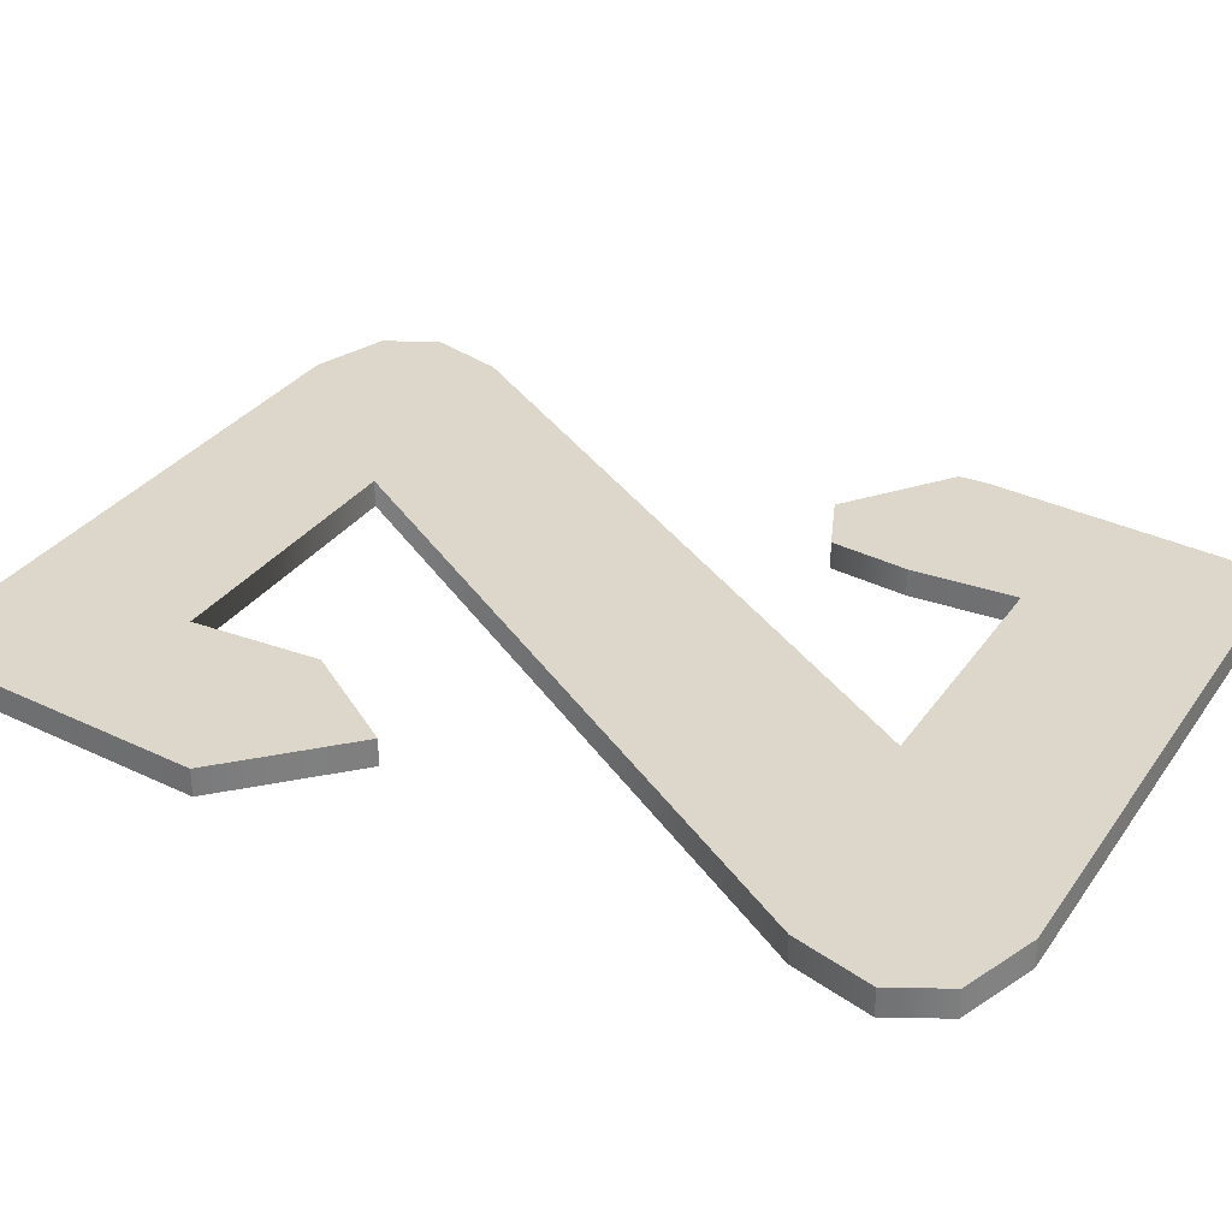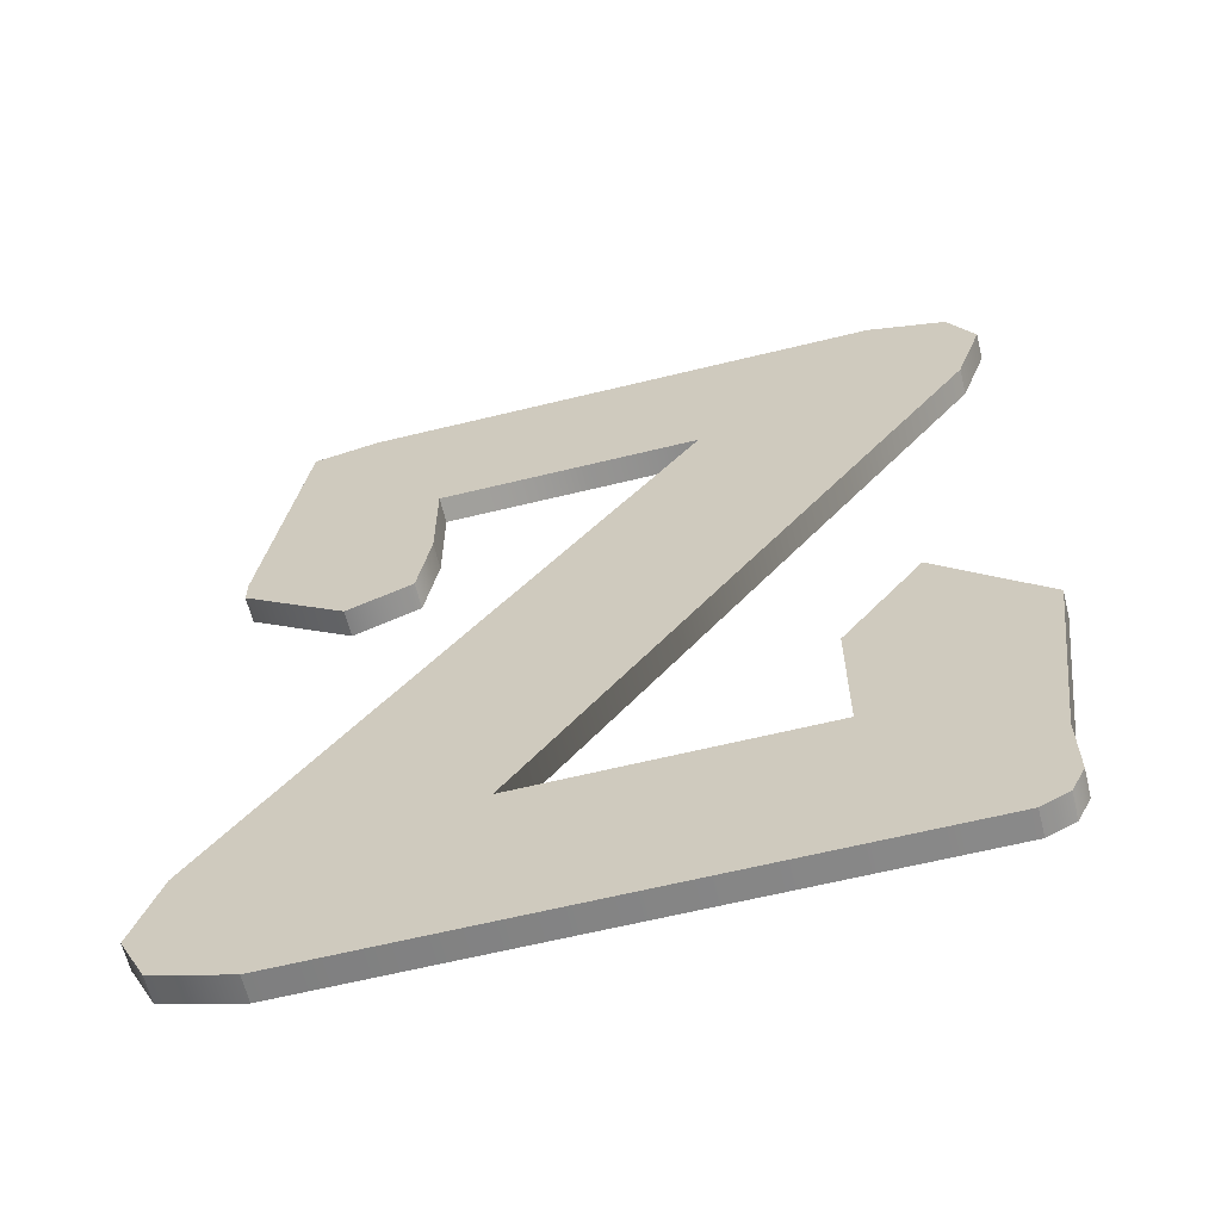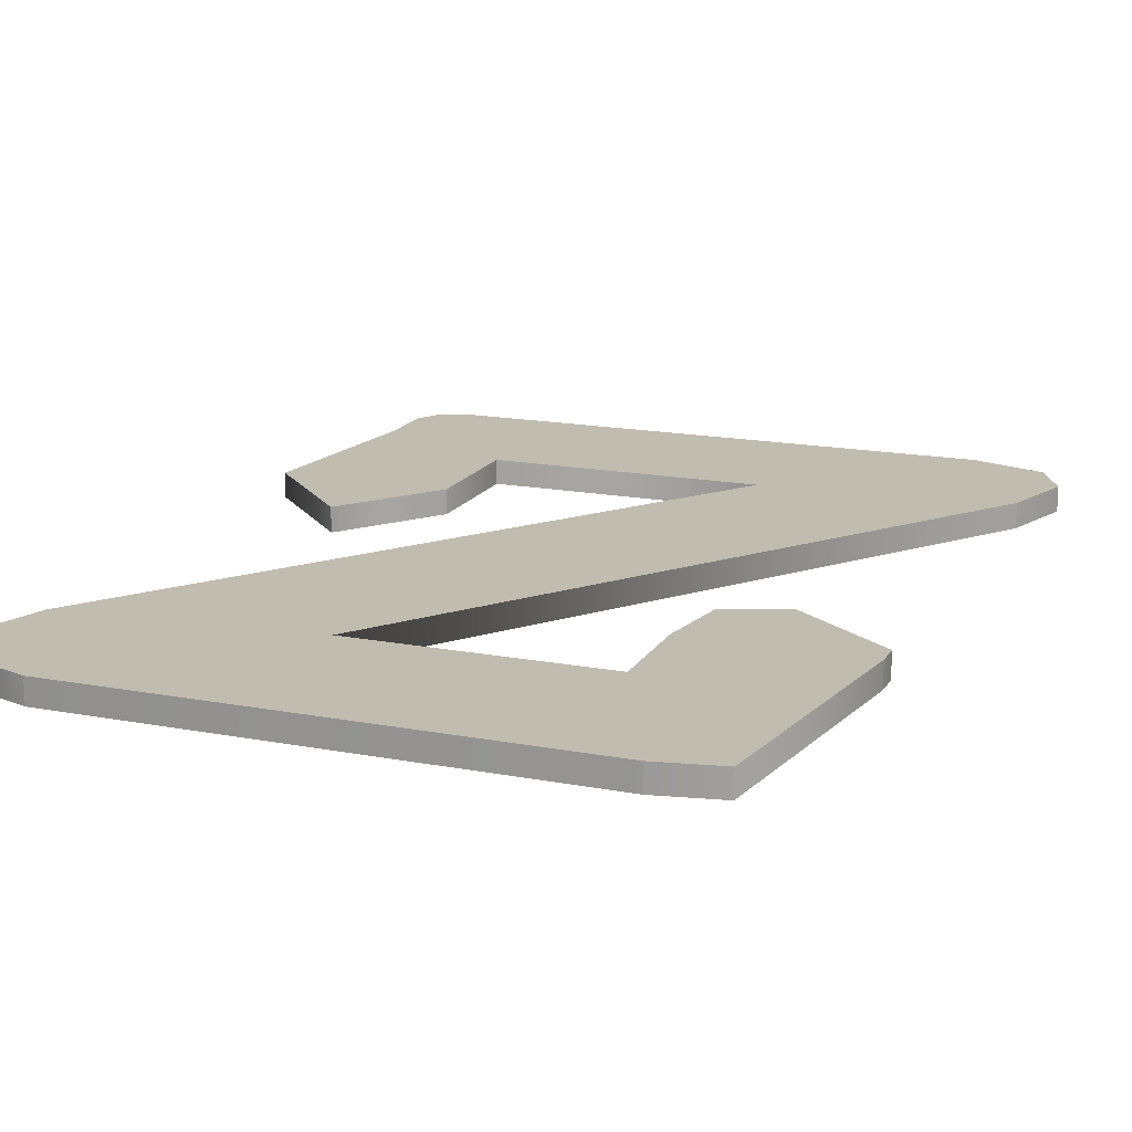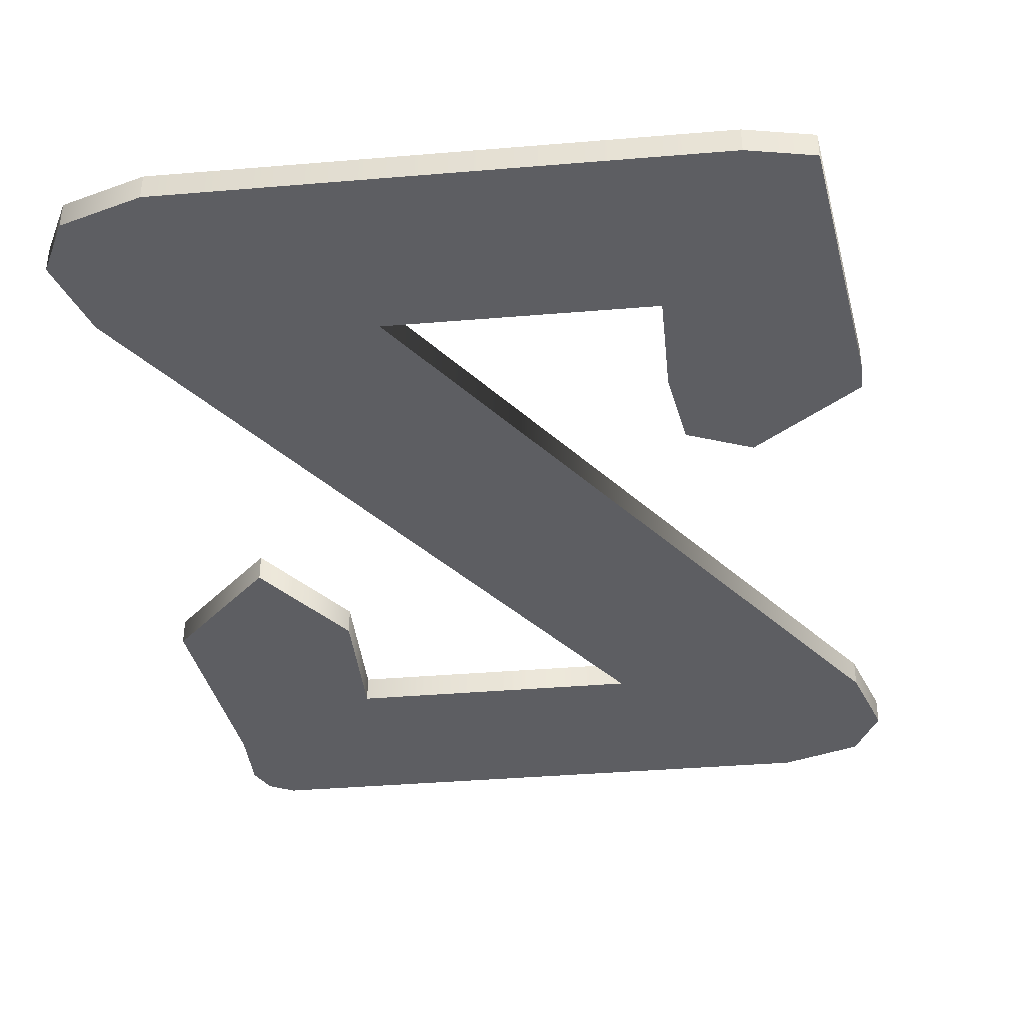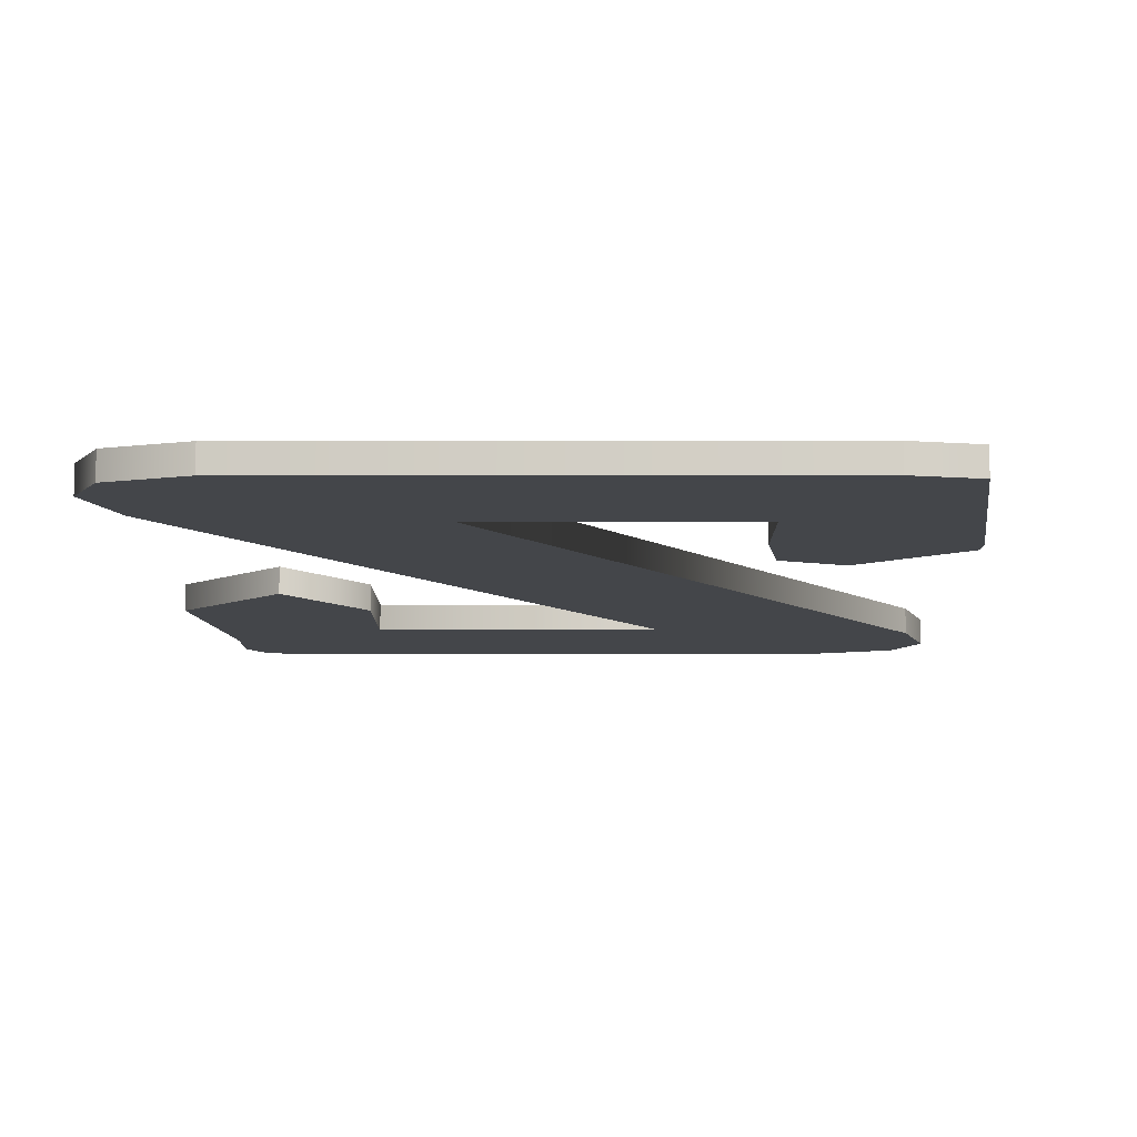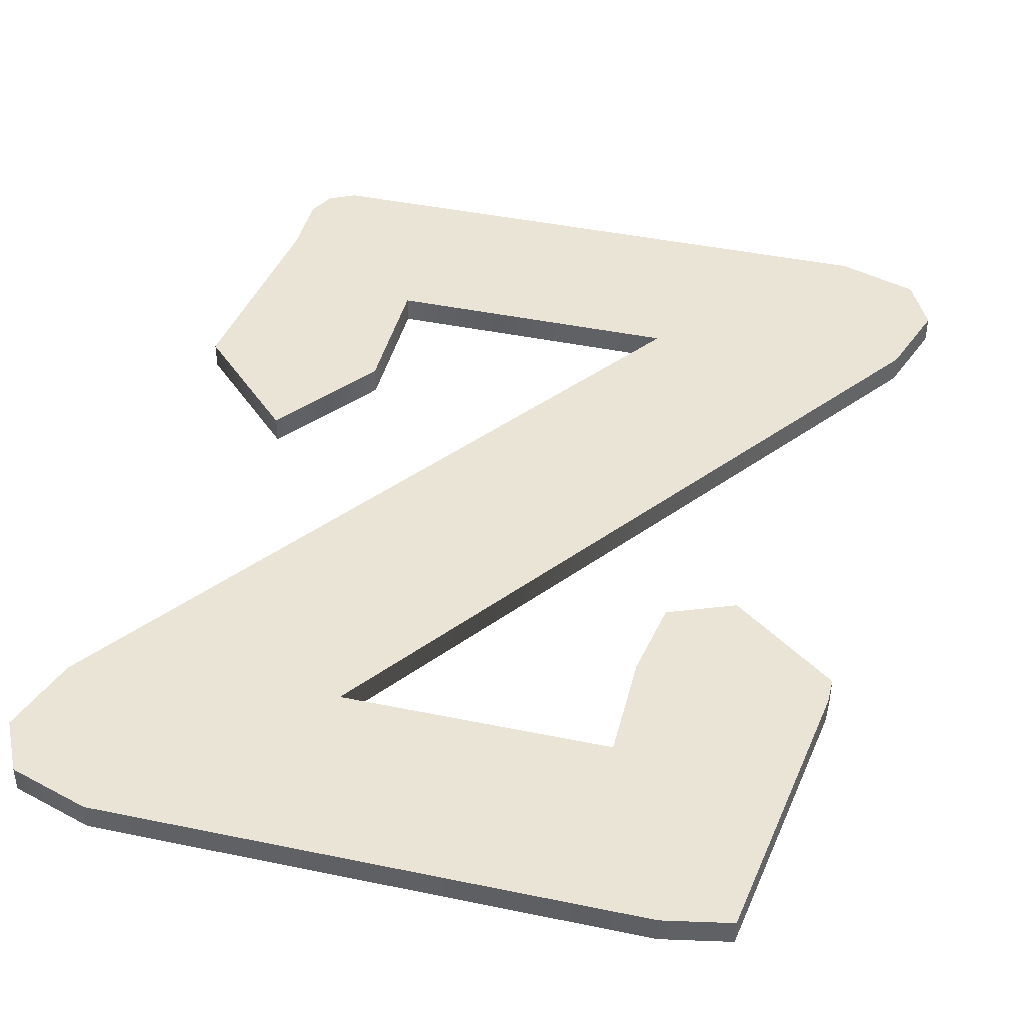
<metadata>
{"format":"obj","ext":"obj","renderer":"f3d","projection":"perspective","resolution":1024,"background":"white","views":[{"elev":30.5,"azim":118.1,"up":"+Z"},{"elev":-63.3,"azim":13.9,"up":"+Y"},{"elev":16.5,"azim":-158.7,"up":"+Z"},{"elev":-38.9,"azim":-174.0,"up":"+Z"},{"elev":-9.7,"azim":-179.9,"up":"+Z"},{"elev":42.6,"azim":-166.1,"up":"+Z"}]}
</metadata>
<code>
v 22 30 0
v 22 30 1
v 12 30 0
v 12 30 0
v 22 30 1
v 12 30 1
v 12 30 0
v 12 30 1
v 12 26 0
v 12 26 0
v 12 30 1
v 12 26 1
v 12 26 0
v 12 26 1
v 11.5 23 0
v 11.5 23 0
v 12 26 1
v 11.5 23 1
v 11.5 23 0
v 11.5 23 1
v 9 22 0
v 9 22 0
v 11.5 23 1
v 9 22 1
v 9 22 0
v 9 22 1
v 5 25 0
v 5 25 0
v 9 22 1
v 5 25 1
v 5 25 0
v 5 25 1
v 5 26 0
v 5 26 0
v 5 25 1
v 5 26 1
v 5 26 0
v 5 26 1
v 6.5 36.5 0
v 6.5 36.5 0
v 5 26 1
v 6.5 36.5 1
v 6.5 36.5 0
v 6.5 36.5 1
v 9 37 0
v 9 37 0
v 6.5 36.5 1
v 9 37 1
v 9 37 0
v 9 37 1
v 29 37 0
v 29 37 0
v 9 37 1
v 29 37 1
v 29 37 0
v 29 37 1
v 32 36 0
v 32 36 0
v 29 37 1
v 32 36 1
v 32 36 0
v 32 36 1
v 33 34 0
v 33 34 0
v 32 36 1
v 33 34 1
v 33 34 0
v 33 34 1
v 32 31 0
v 32 31 0
v 33 34 1
v 32 31 1
v 32 31 0
v 32 31 1
v 15 7 0
v 15 7 0
v 32 31 1
v 15 7 1
v 15 7 0
v 15 7 1
v 26 7 0
v 26 7 0
v 15 7 1
v 26 7 1
v 26 7 0
v 26 7 1
v 26 12 0
v 26 12 0
v 26 7 1
v 26 12 1
v 26 12 0
v 26 12 1
v 29 16 0
v 29 16 0
v 26 12 1
v 29 16 1
v 29 16 0
v 29 16 1
v 33 12 0
v 33 12 0
v 29 16 1
v 33 12 1
v 33 12 0
v 33 12 1
v 32 4 0
v 32 4 0
v 33 12 1
v 32 4 1
v 32 4 0
v 32 4 1
v 32 1.5 0
v 32 1.5 0
v 32 4 1
v 32 1.5 1
v 32 1.5 0
v 32 1.5 1
v 31.5 0.5 0
v 31.5 0.5 0
v 32 1.5 1
v 31.5 0.5 1
v 31.5 0.5 0
v 31.5 0.5 1
v 30.5 0 0
v 30.5 0 0
v 31.5 0.5 1
v 30.5 0 1
v 30.5 0 0
v 30.5 0 1
v 8 0 0
v 8 0 0
v 30.5 0 1
v 8 0 1
v 8 0 0
v 8 0 1
v 5 1 0
v 5 1 0
v 8 0 1
v 5 1 1
v 5 1 0
v 5 1 1
v 4 3 0
v 4 3 0
v 5 1 1
v 4 3 1
v 4 3 0
v 4 3 1
v 5 6 0
v 5 6 0
v 4 3 1
v 5 6 1
v 5 6 0
v 5 6 1
v 22 30 0
v 22 30 0
v 5 6 1
v 22 30 1
v 32 4 1
v 4 3 1
v 32 1.5 1
v 32 36 1
v 6.5 36.5 1
v 12 30 1
v 22 30 1
v 5 6 1
v 15 7 1
v 32 31 1
v 12 30 1
v 22 30 1
v 6.5 36.5 1
v 5 26 1
v 12 30 1
v 32 4 1
v 5 6 1
v 4 3 1
v 32 36 1
v 12 30 1
v 33 34 1
v 33 34 1
v 12 30 1
v 32 31 1
v 5 26 1
v 5 25 1
v 11.5 23 1
v 5 26 1
v 12 26 1
v 12 30 1
v 26 12 1
v 33 12 1
v 29 16 1
v 5 25 1
v 9 22 1
v 11.5 23 1
v 31.5 0.5 1
v 8 0 1
v 30.5 0 1
v 33 12 1
v 26 12 1
v 32 4 1
v 32 4 1
v 26 7 1
v 15 7 1
v 26 12 1
v 26 7 1
v 32 4 1
v 32 36 1
v 9 37 1
v 6.5 36.5 1
v 32 36 1
v 29 37 1
v 9 37 1
v 31.5 0.5 1
v 5 1 1
v 8 0 1
v 5 26 1
v 11.5 23 1
v 12 26 1
v 32 1.5 1
v 4 3 1
v 5 1 1
v 32 1.5 1
v 5 1 1
v 31.5 0.5 1
v 15 7 1
v 5 6 1
v 32 4 1
v 22 30 1
v 15 7 1
v 32 31 1
v 32 4 0
v 32 1.5 0
v 4 3 0
v 32 36 0
v 12 30 0
v 6.5 36.5 0
v 22 30 0
v 15 7 0
v 5 6 0
v 32 31 0
v 22 30 0
v 12 30 0
v 6.5 36.5 0
v 12 30 0
v 5 26 0
v 32 4 0
v 4 3 0
v 5 6 0
v 32 36 0
v 33 34 0
v 12 30 0
v 33 34 0
v 32 31 0
v 12 30 0
v 5 26 0
v 11.5 23 0
v 5 25 0
v 5 26 0
v 12 30 0
v 12 26 0
v 26 12 0
v 29 16 0
v 33 12 0
v 5 25 0
v 11.5 23 0
v 9 22 0
v 31.5 0.5 0
v 30.5 0 0
v 8 0 0
v 33 12 0
v 32 4 0
v 26 12 0
v 32 4 0
v 15 7 0
v 26 7 0
v 26 12 0
v 32 4 0
v 26 7 0
v 32 36 0
v 6.5 36.5 0
v 9 37 0
v 32 36 0
v 9 37 0
v 29 37 0
v 31.5 0.5 0
v 8 0 0
v 5 1 0
v 5 26 0
v 12 26 0
v 11.5 23 0
v 32 1.5 0
v 5 1 0
v 4 3 0
v 32 1.5 0
v 31.5 0.5 0
v 5 1 0
v 15 7 0
v 32 4 0
v 5 6 0
v 22 30 0
v 32 31 0
v 15 7 0
f 1 2 3
f 4 5 6
f 7 8 9
f 10 11 12
f 13 14 15
f 16 17 18
f 19 20 21
f 22 23 24
f 25 26 27
f 28 29 30
f 31 32 33
f 34 35 36
f 37 38 39
f 40 41 42
f 43 44 45
f 46 47 48
f 49 50 51
f 52 53 54
f 55 56 57
f 58 59 60
f 61 62 63
f 64 65 66
f 67 68 69
f 70 71 72
f 73 74 75
f 76 77 78
f 79 80 81
f 82 83 84
f 85 86 87
f 88 89 90
f 91 92 93
f 94 95 96
f 97 98 99
f 100 101 102
f 103 104 105
f 106 107 108
f 109 110 111
f 112 113 114
f 115 116 117
f 118 119 120
f 121 122 123
f 124 125 126
f 127 128 129
f 130 131 132
f 133 134 135
f 136 137 138
f 139 140 141
f 142 143 144
f 145 146 147
f 148 149 150
f 151 152 153
f 154 155 156
f 157 158 159
f 160 161 162
f 163 164 165
f 166 167 168
f 169 170 171
f 172 173 174
f 175 176 177
f 178 179 180
f 181 182 183
f 184 185 186
f 187 188 189
f 190 191 192
f 193 194 195
f 196 197 198
f 199 200 201
f 202 203 204
f 205 206 207
f 208 209 210
f 211 212 213
f 214 215 216
f 217 218 219
f 220 221 222
f 223 224 225
f 226 227 228
f 229 230 231
f 232 233 234
f 235 236 237
f 238 239 240
f 241 242 243
f 244 245 246
f 247 248 249
f 250 251 252
f 253 254 255
f 256 257 258
f 259 260 261
f 262 263 264
f 265 266 267
f 268 269 270
f 271 272 273
f 274 275 276
f 277 278 279
f 280 281 282
f 283 284 285
f 286 287 288
f 289 290 291
f 292 293 294
f 295 296 297
f 298 299 300

</code>
